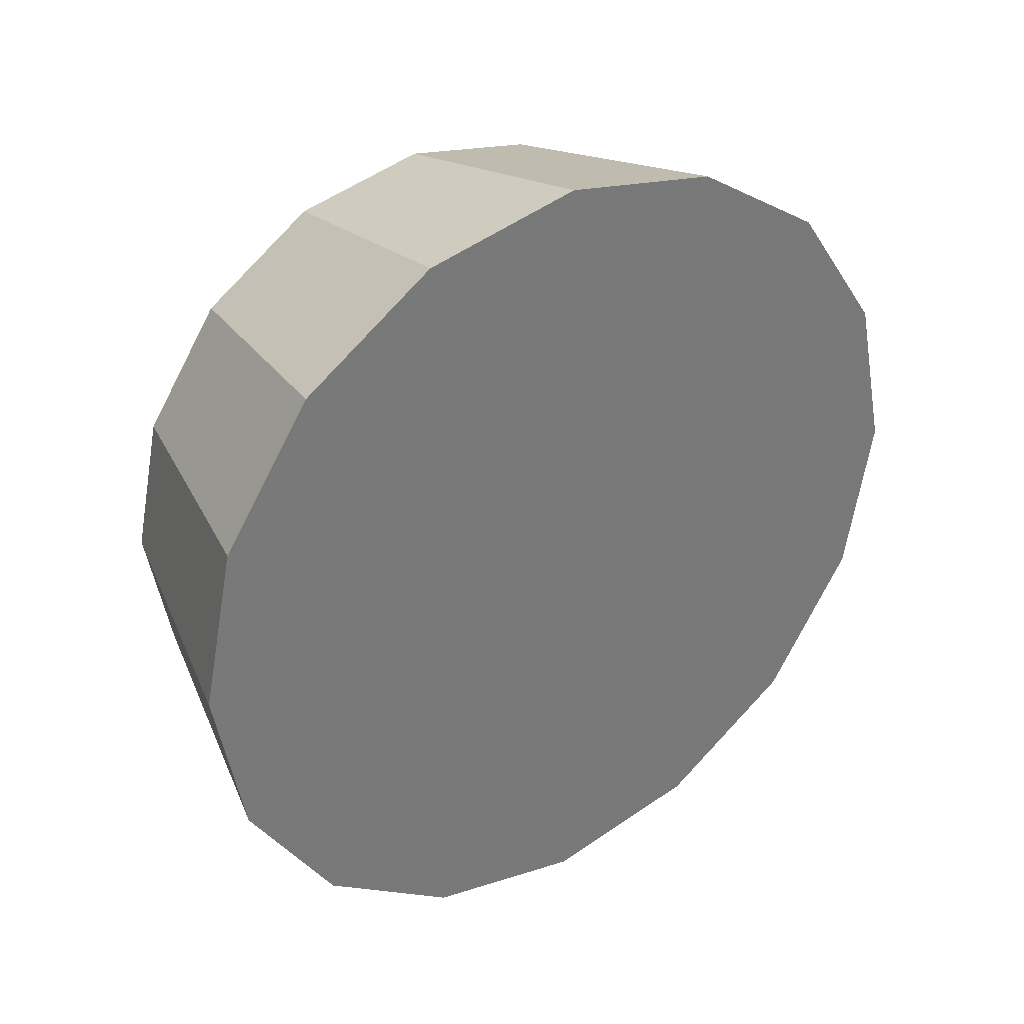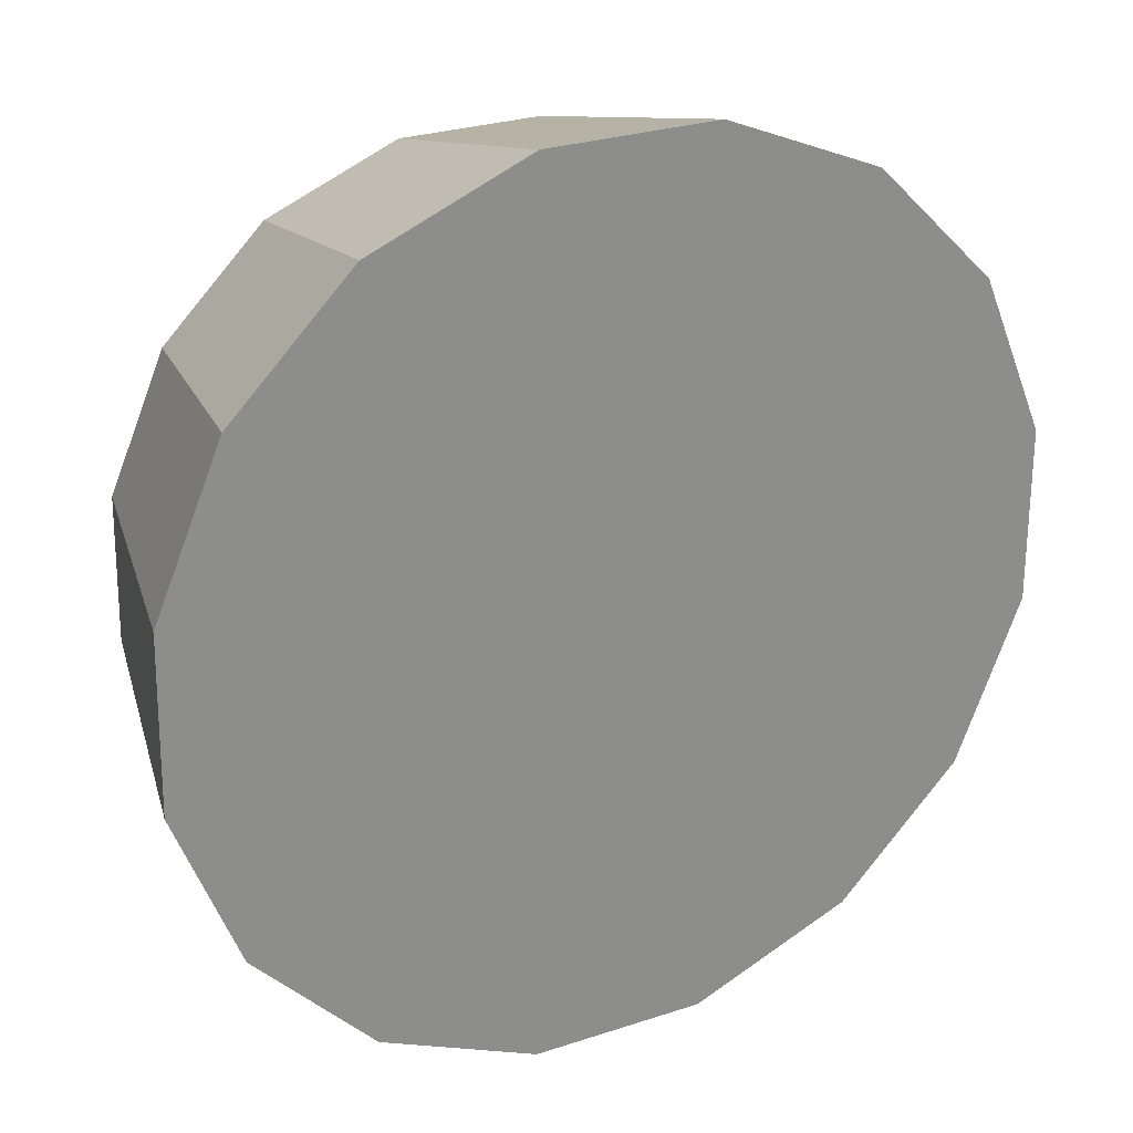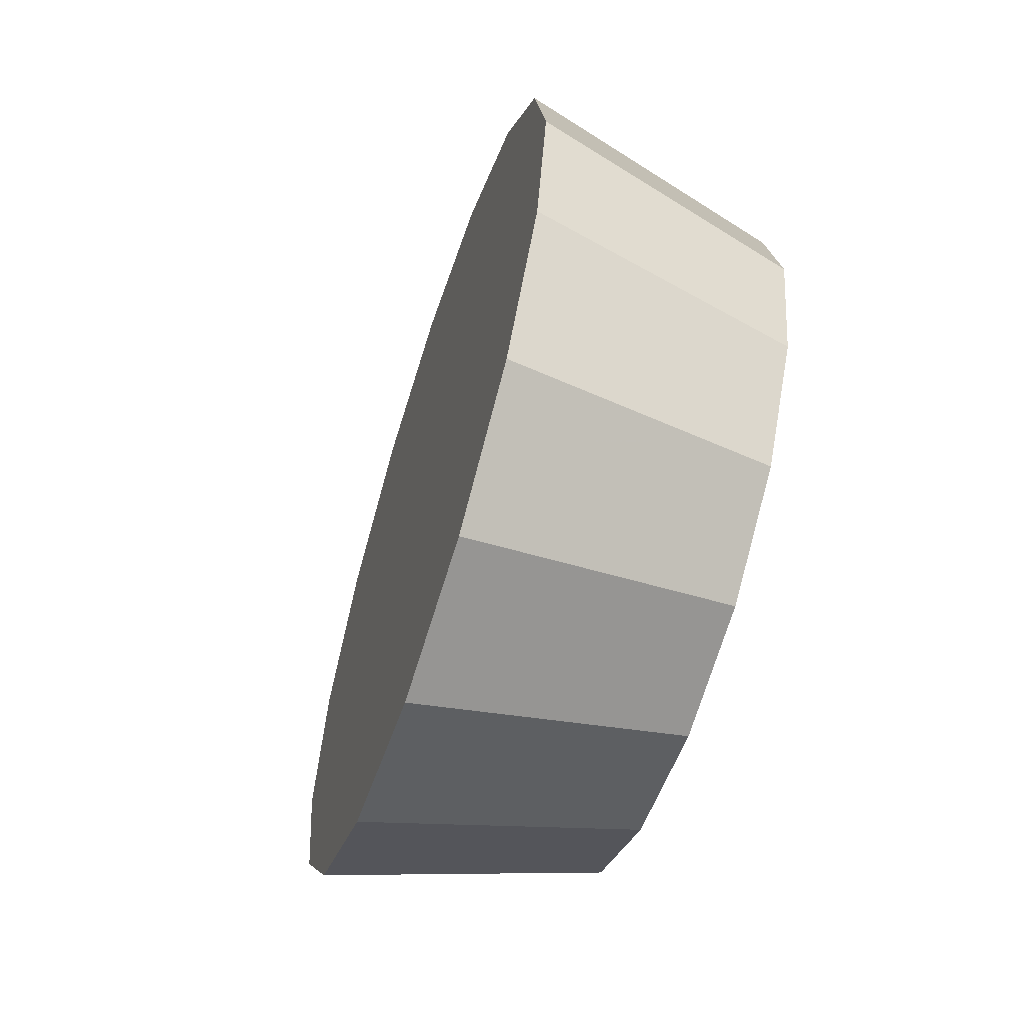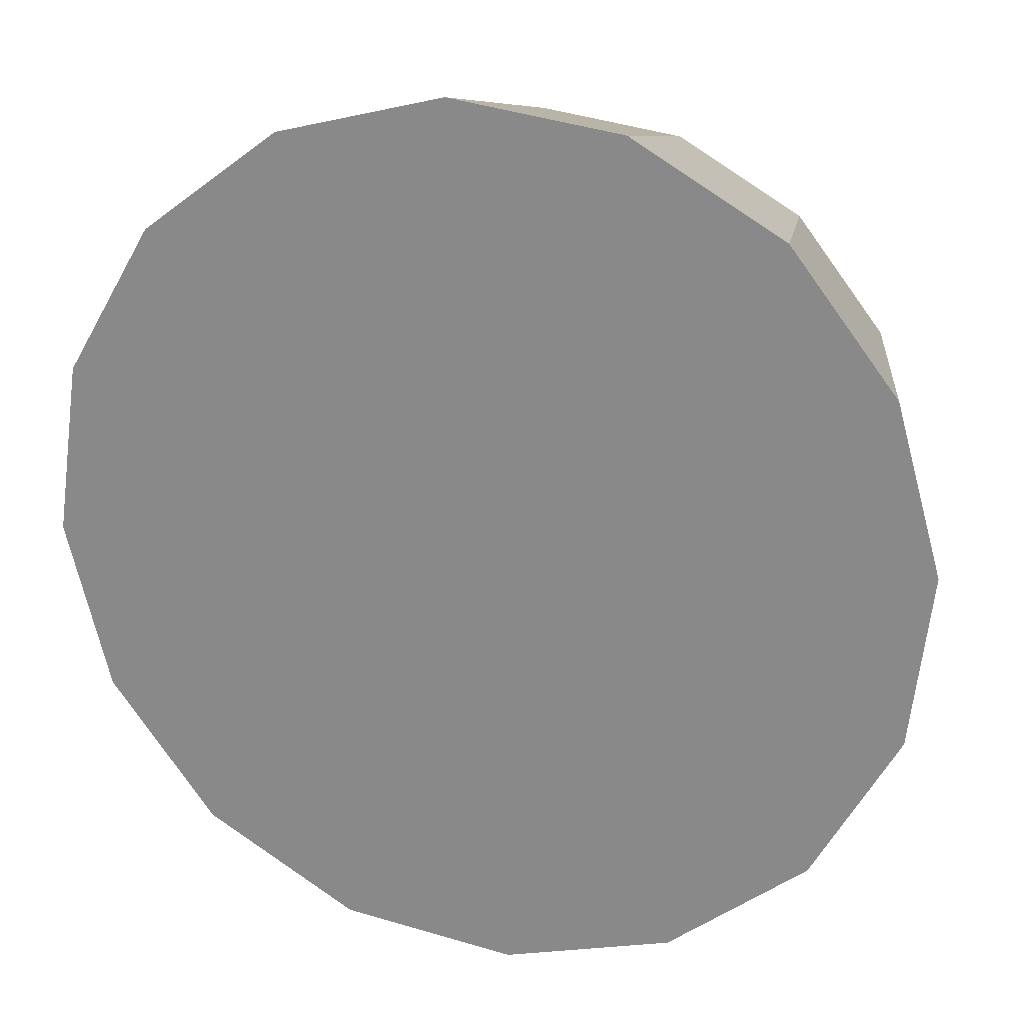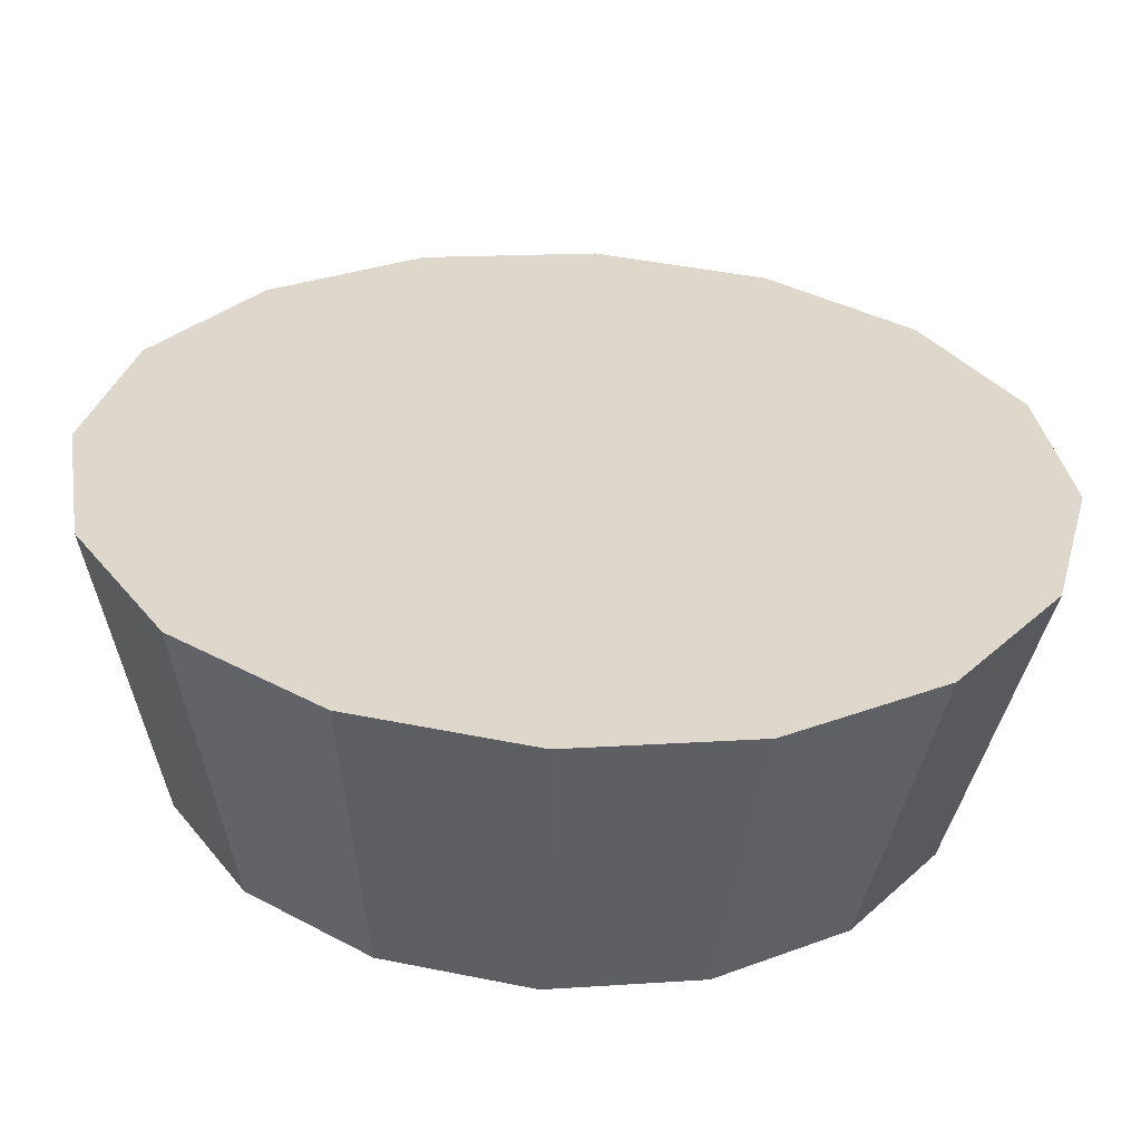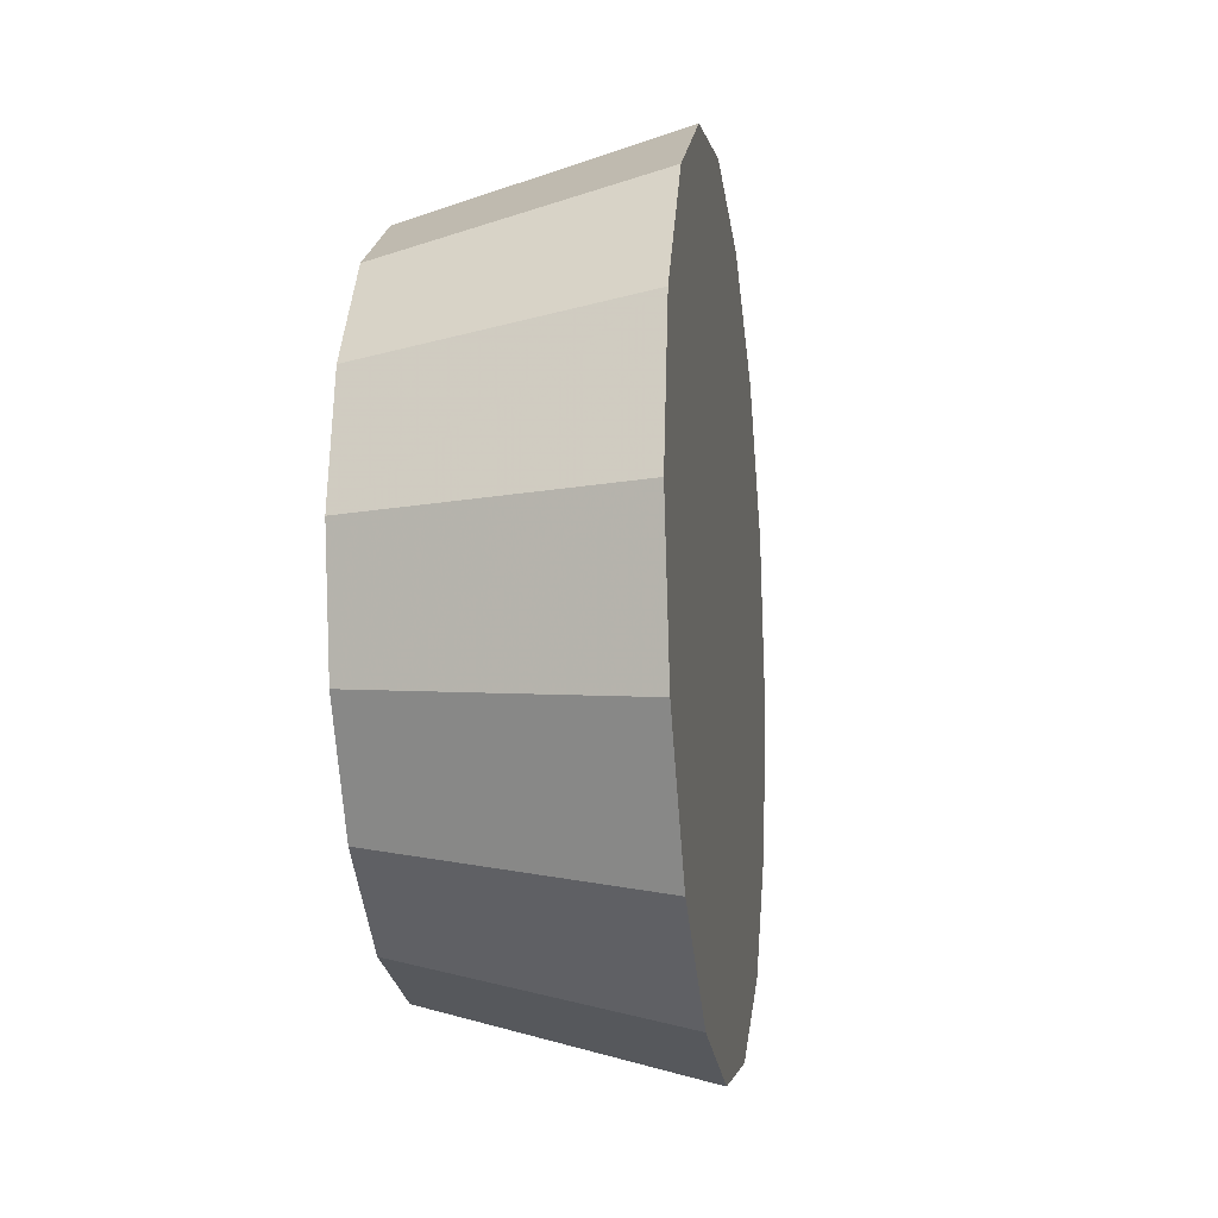
<metadata>
{"format":"obj","ext":"obj","renderer":"f3d","projection":"perspective","resolution":1024,"background":"white","views":[{"elev":34.5,"azim":-169.9,"up":"+Z"},{"elev":79.9,"azim":-132.9,"up":"+Y"},{"elev":-61.8,"azim":-62.9,"up":"+Z"},{"elev":70.1,"azim":-64.5,"up":"+Y"},{"elev":75.7,"azim":93.7,"up":"+Y"},{"elev":-13.2,"azim":143.1,"up":"+Z"}]}
</metadata>
<code>
v 3.267 3.226 -1.452
v 3.277 3.236 -1.473
v 3.281 3.239 -1.498
v 3.277 3.236 -1.524
v 3.267 3.226 -1.545
v 3.252 3.211 -1.559
v 3.234 3.193 -1.564
v 3.216 3.175 -1.559
v 3.201 3.16 -1.545
v 3.191 3.15 -1.524
v 3.188 3.146 -1.498
v 3.191 3.15 -1.473
v 3.201 3.16 -1.452
v 3.216 3.175 -1.437
v 3.234 3.193 -1.432
v 3.252 3.211 -1.437
v 3.234 3.193 -1.498
v 3.234 3.193 -1.498
v 3.234 3.193 -1.498
v 3.234 3.193 -1.498
v 3.234 3.193 -1.498
v 3.234 3.193 -1.498
v 3.234 3.193 -1.498
v 3.234 3.193 -1.498
v 3.234 3.193 -1.498
v 3.234 3.193 -1.498
v 3.234 3.193 -1.498
v 3.234 3.193 -1.498
v 3.234 3.193 -1.498
v 3.234 3.193 -1.498
v 3.234 3.193 -1.498
v 3.234 3.193 -1.498
v 3.237 3.27 -1.442
v 3.25 3.282 -1.468
v 3.254 3.286 -1.498
v 3.25 3.282 -1.529
v 3.237 3.27 -1.555
v 3.219 3.251 -1.572
v 3.197 3.23 -1.578
v 3.176 3.208 -1.572
v 3.157 3.19 -1.555
v 3.145 3.178 -1.529
v 3.141 3.173 -1.498
v 3.145 3.178 -1.468
v 3.157 3.19 -1.442
v 3.176 3.208 -1.424
v 3.197 3.23 -1.418
v 3.219 3.251 -1.424
v 3.197 3.23 -1.498
v 3.197 3.23 -1.498
v 3.197 3.23 -1.498
v 3.197 3.23 -1.498
v 3.197 3.23 -1.498
v 3.197 3.23 -1.498
v 3.197 3.23 -1.498
v 3.197 3.23 -1.498
v 3.197 3.23 -1.498
v 3.197 3.23 -1.498
v 3.197 3.23 -1.498
v 3.197 3.23 -1.498
v 3.197 3.23 -1.498
v 3.197 3.23 -1.498
v 3.197 3.23 -1.498
v 3.197 3.23 -1.498
f 33 34 49
f 49 34 50
f 34 35 50
f 50 35 51
f 35 36 51
f 51 36 52
f 36 37 52
f 52 37 53
f 37 38 53
f 53 38 54
f 38 39 54
f 54 39 55
f 39 40 55
f 55 40 56
f 40 41 56
f 56 41 57
f 41 42 57
f 57 42 58
f 42 43 58
f 58 43 59
f 43 44 59
f 59 44 60
f 44 45 60
f 60 45 61
f 45 46 61
f 61 46 62
f 46 47 62
f 62 47 63
f 47 48 63
f 63 48 64
f 48 33 64
f 64 33 49
f 2 1 17
f 2 17 18
f 3 2 18
f 3 18 19
f 4 3 19
f 4 19 20
f 5 4 20
f 5 20 21
f 6 5 21
f 6 21 22
f 7 6 22
f 7 22 23
f 8 7 23
f 8 23 24
f 9 8 24
f 9 24 25
f 10 9 25
f 10 25 26
f 11 10 26
f 11 26 27
f 12 11 27
f 12 27 28
f 13 12 28
f 13 28 29
f 14 13 29
f 14 29 30
f 15 14 30
f 15 30 31
f 16 15 31
f 16 31 32
f 1 16 32
f 1 32 17
f 49 50 17
f 17 50 18
f 50 51 18
f 18 51 19
f 51 52 19
f 19 52 20
f 52 53 20
f 20 53 21
f 53 54 21
f 21 54 22
f 54 55 22
f 22 55 23
f 55 56 23
f 23 56 24
f 56 57 24
f 24 57 25
f 57 58 25
f 25 58 26
f 58 59 26
f 26 59 27
f 59 60 27
f 27 60 28
f 60 61 28
f 28 61 29
f 61 62 29
f 29 62 30
f 62 63 30
f 30 63 31
f 63 64 31
f 31 64 32
f 64 49 32
f 32 49 17
f 1 2 33
f 33 2 34
f 2 3 34
f 34 3 35
f 3 4 35
f 35 4 36
f 4 5 36
f 36 5 37
f 5 6 37
f 37 6 38
f 6 7 38
f 38 7 39
f 7 8 39
f 39 8 40
f 8 9 40
f 40 9 41
f 9 10 41
f 41 10 42
f 10 11 42
f 42 11 43
f 11 12 43
f 43 12 44
f 12 13 44
f 44 13 45
f 13 14 45
f 45 14 46
f 14 15 46
f 46 15 47
f 15 16 47
f 47 16 48
f 16 1 48
f 48 1 33

</code>
